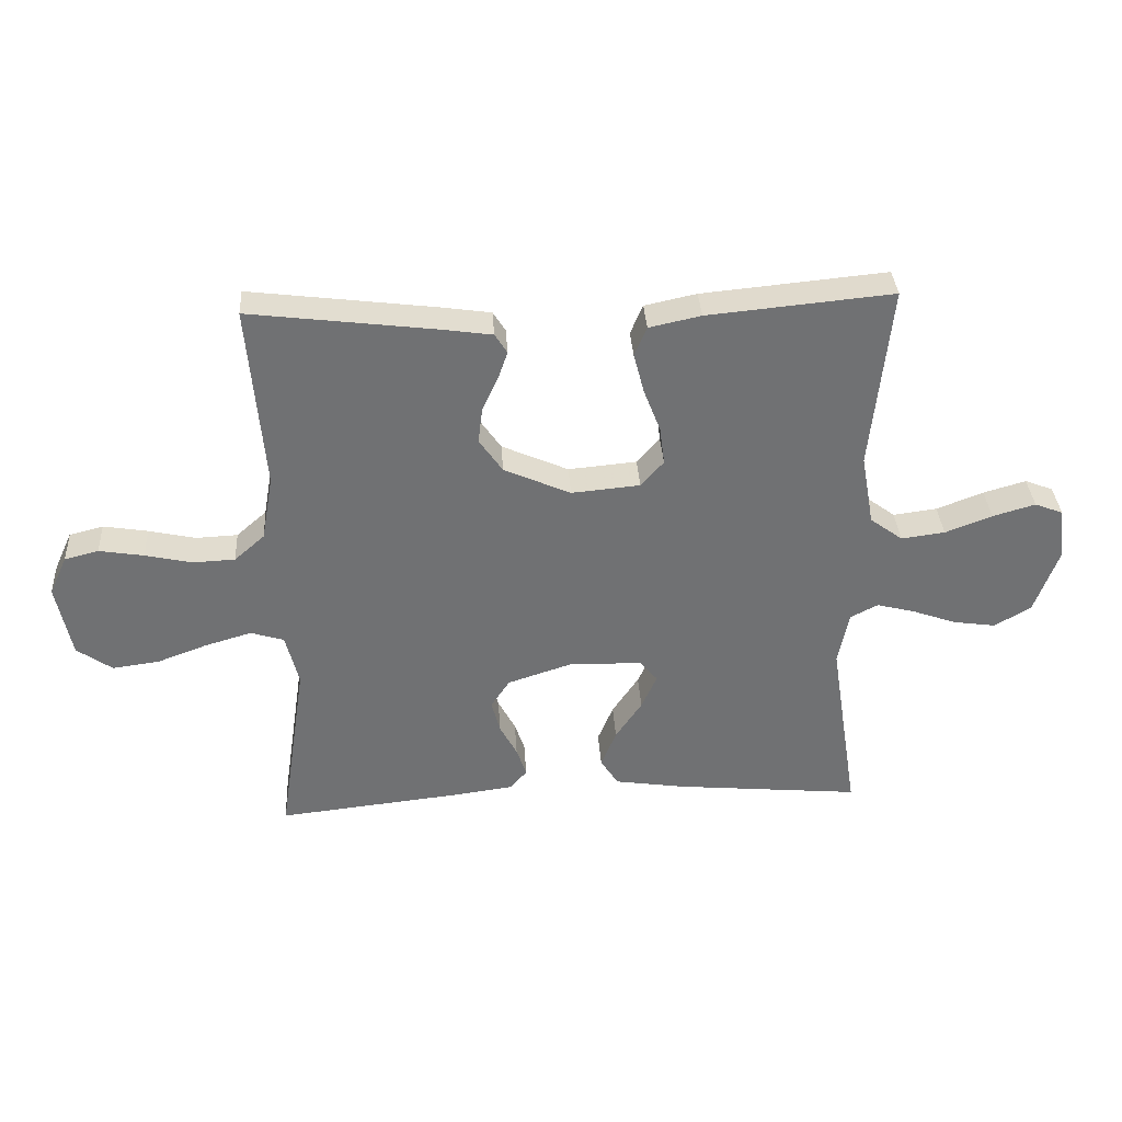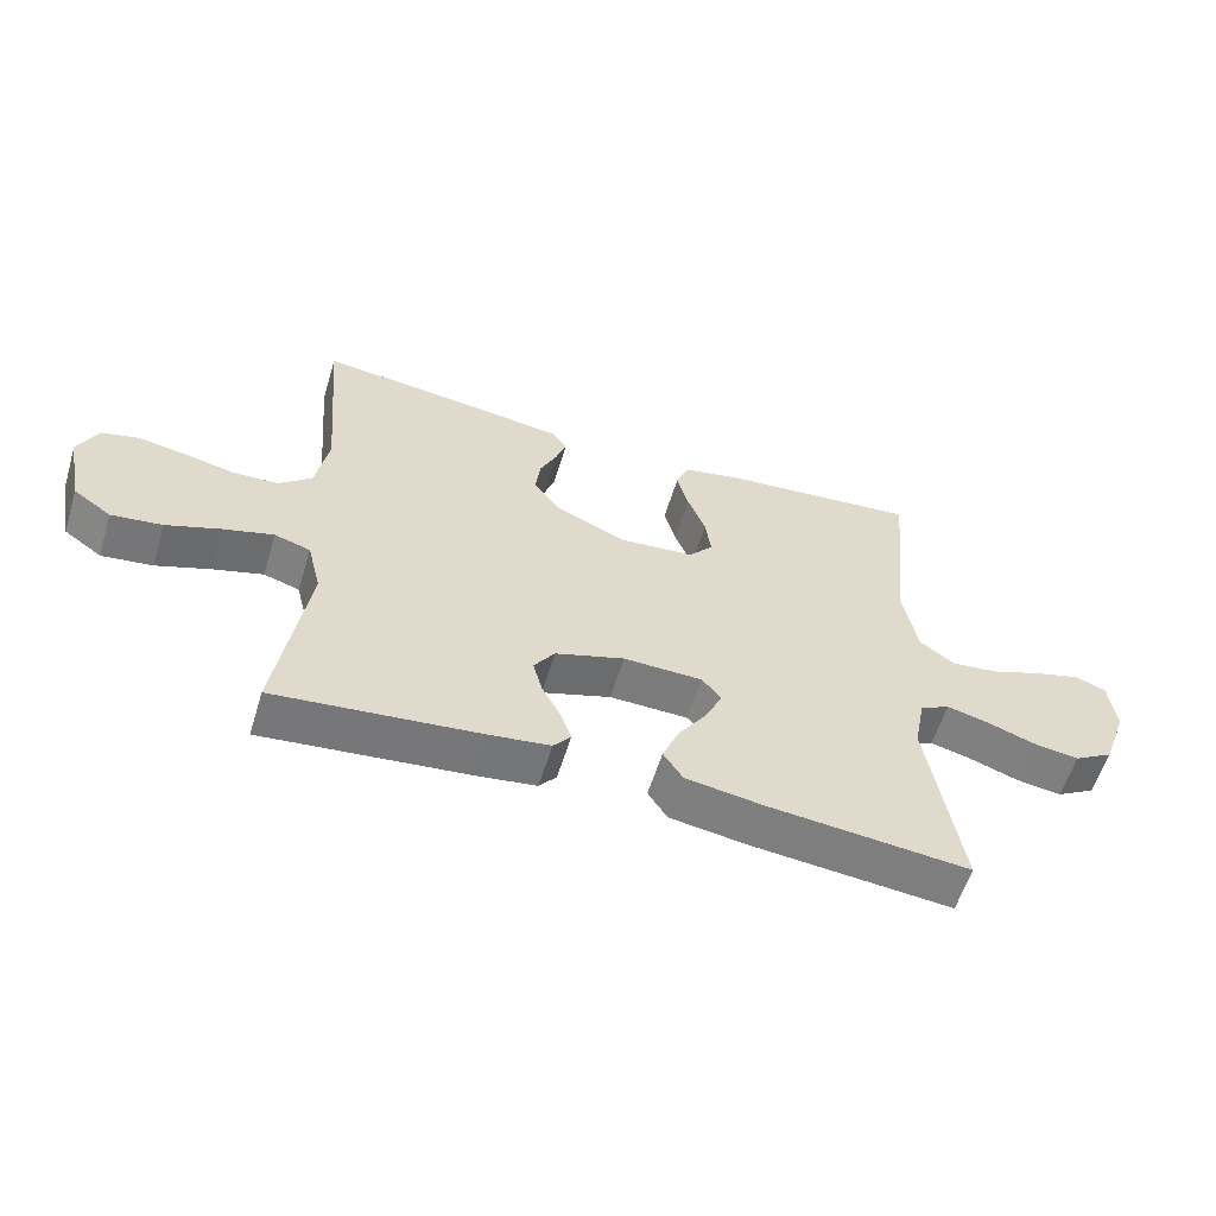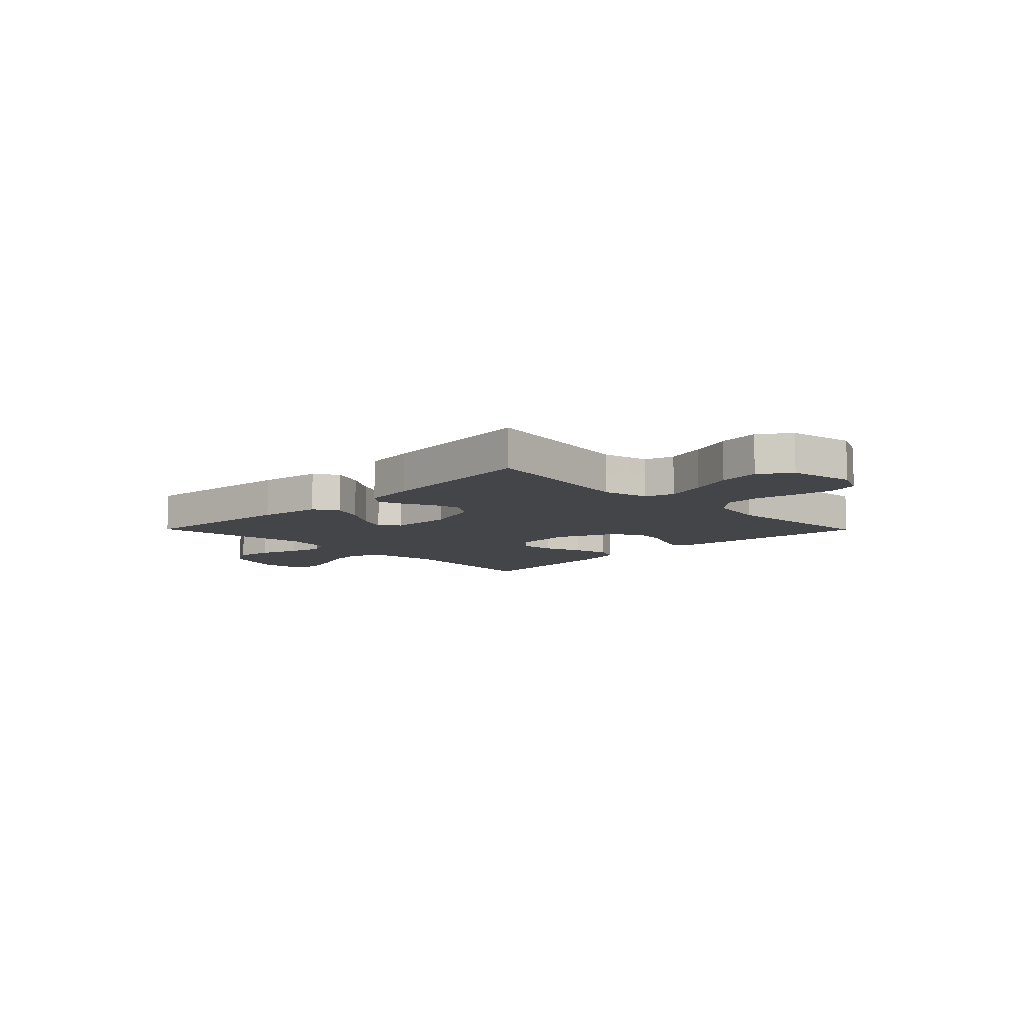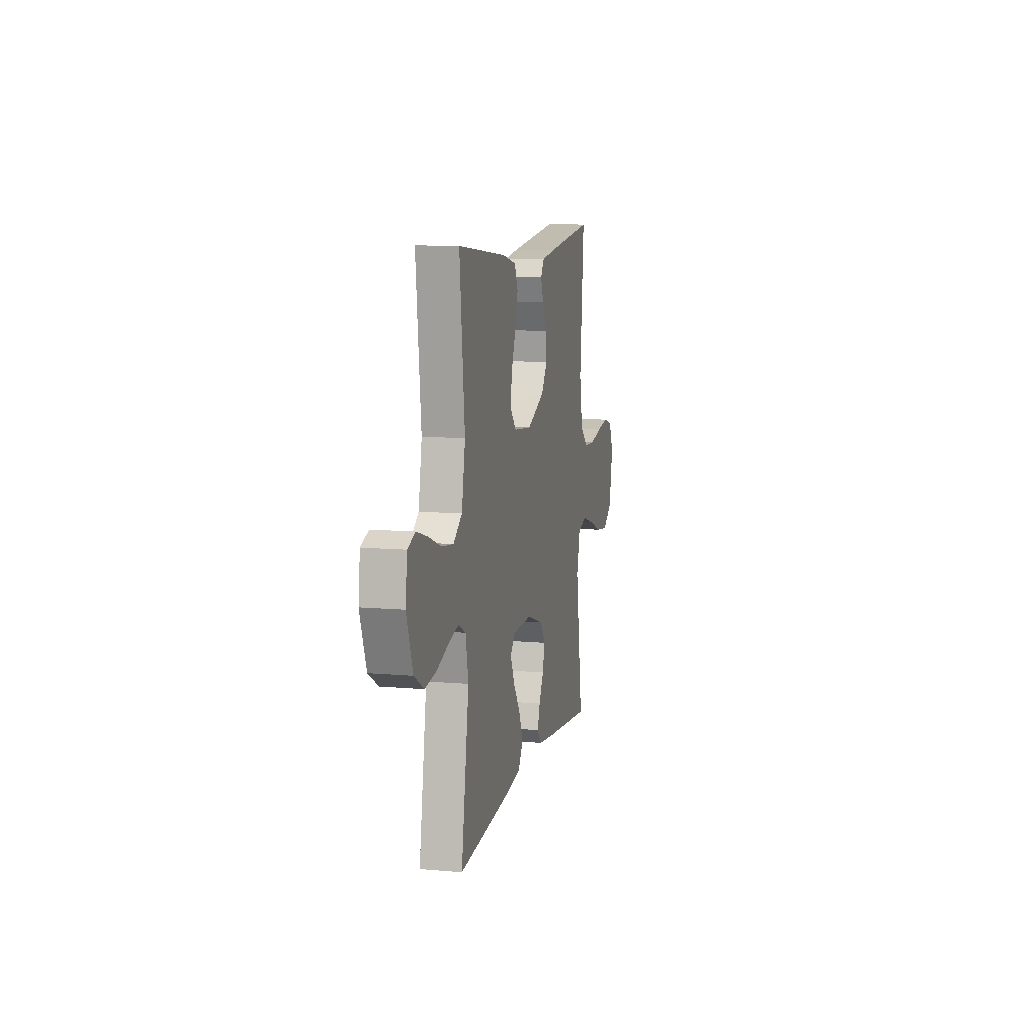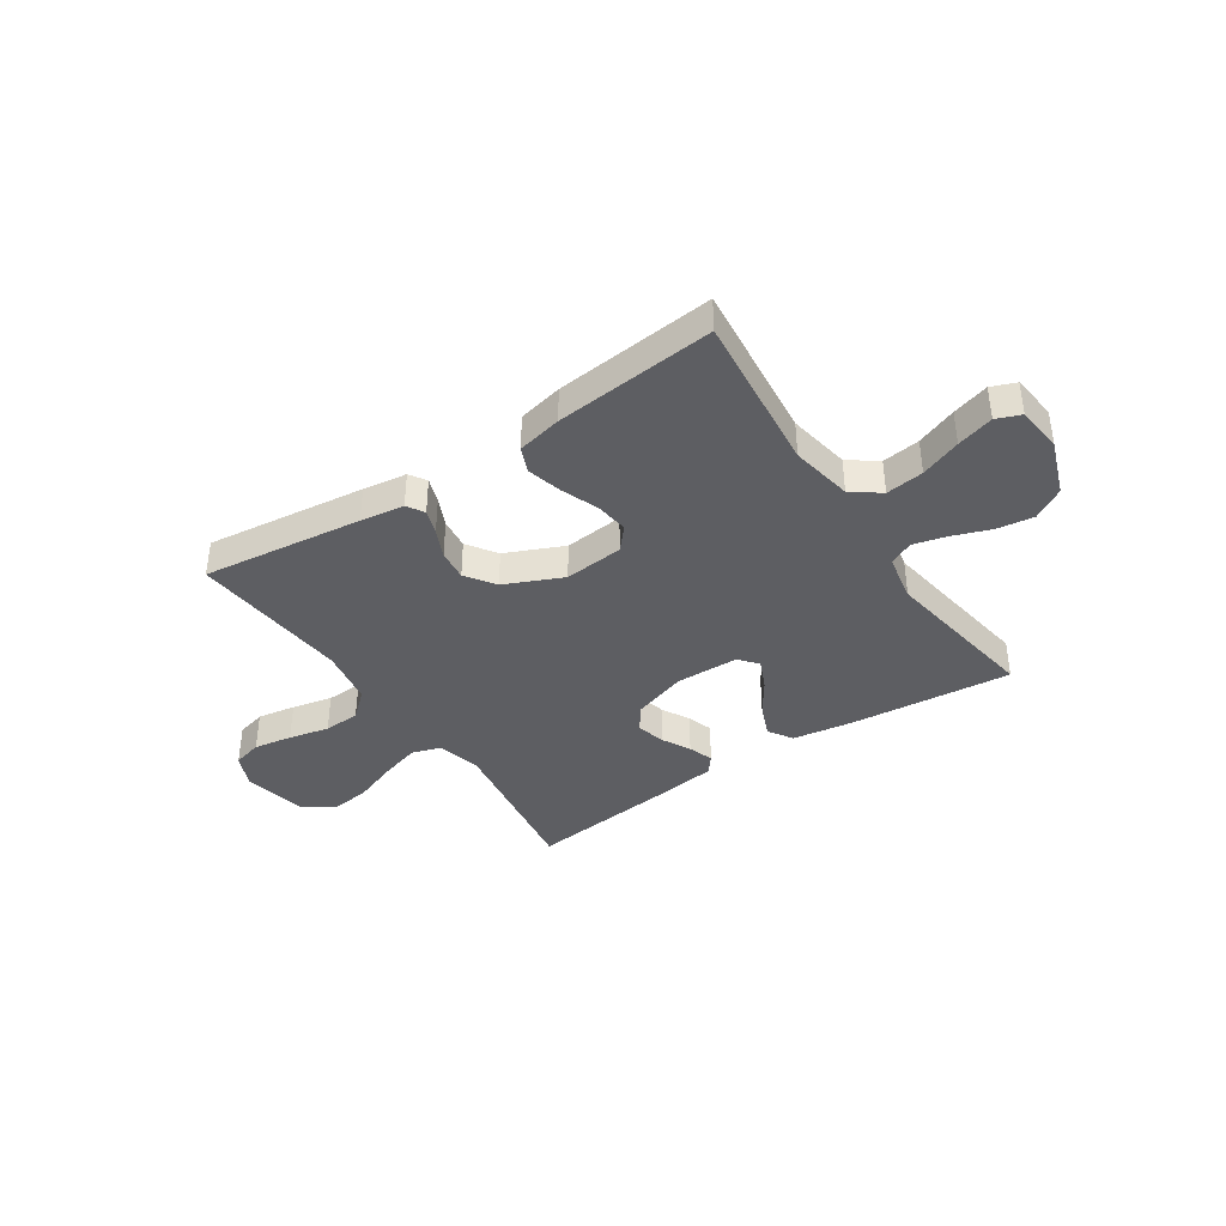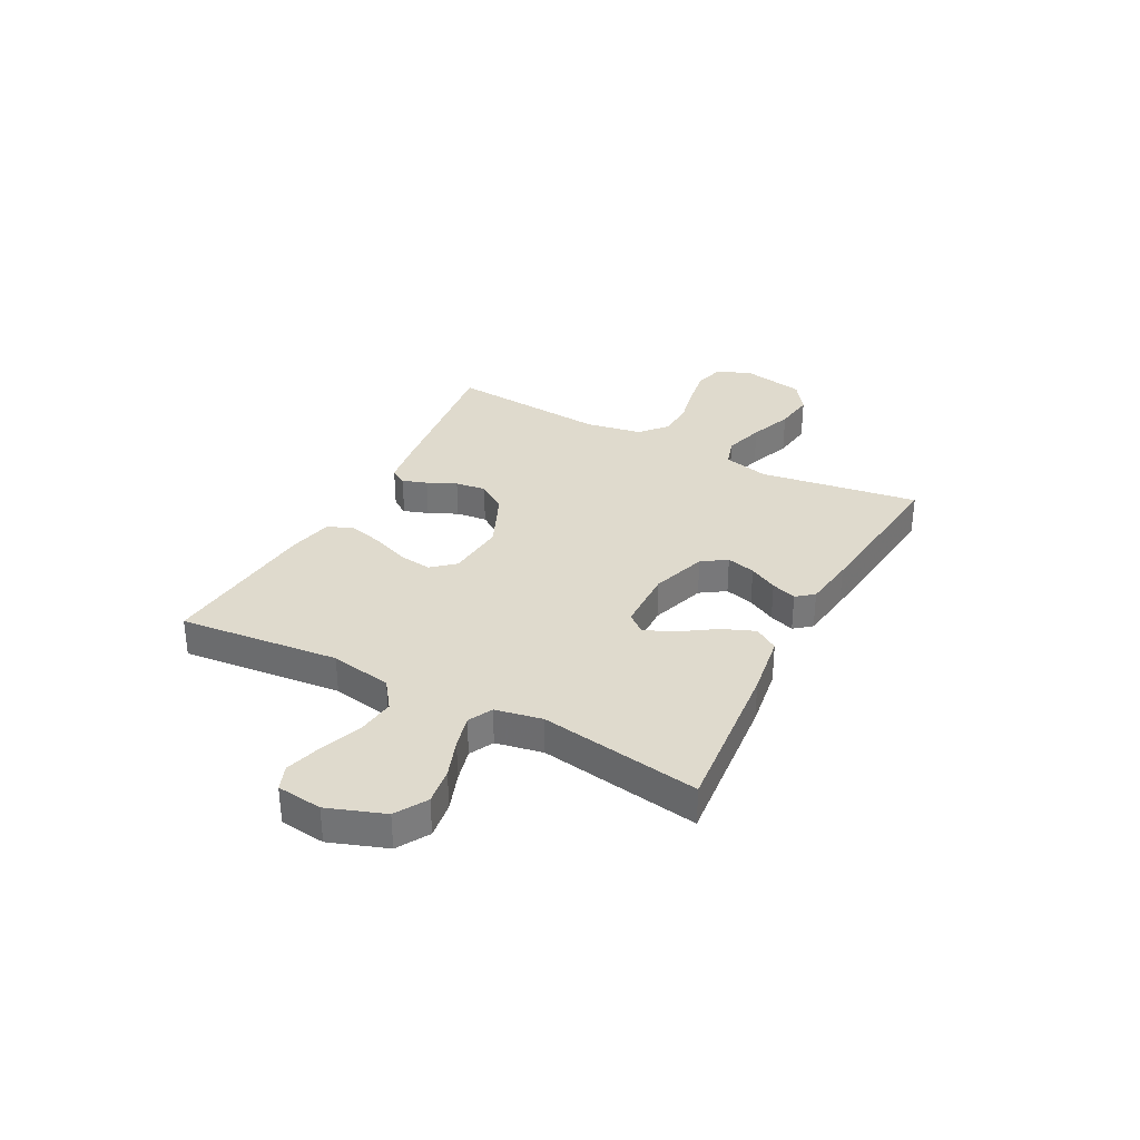
<metadata>
{"format":"obj","ext":"obj","renderer":"f3d","projection":"perspective","resolution":1024,"background":"white","views":[{"elev":35.1,"azim":-3.6,"up":"+Z"},{"elev":-58.6,"azim":-17.0,"up":"+Z"},{"elev":-9.0,"azim":-135.3,"up":"+Y"},{"elev":9.8,"azim":102.9,"up":"+Z"},{"elev":-39.2,"azim":33.8,"up":"+Y"},{"elev":32.9,"azim":117.9,"up":"+Y"}]}
</metadata>
<code>
v -0.5 0.07 0.5
v -0.2 0.07 0.462
v -0.118 0.07 0.45
v -0.098 0.07 0.418
v -0.114 0.07 0.372
v -0.139 0.07 0.318
v -0.146 0.07 0.26
v -0.108 0.07 0.205
v 0 0.07 0.157
v 0.111 0.07 0.167
v 0.148 0.07 0.209
v 0.14 0.07 0.271
v 0.113 0.07 0.341
v 0.096 0.07 0.406
v 0.116 0.07 0.454
v 0.2 0.07 0.472
v 0.5 0.07 0.5
v 0.469 0.07 0.2
v 0.49 0.07 0.084
v 0.543 0.07 0.045
v 0.614 0.07 0.054
v 0.69 0.07 0.083
v 0.759 0.07 0.103
v 0.805 0.07 0.085
v 0.815 0.07 0
v 0.777 0.07 -0.106
v 0.718 0.07 -0.141
v 0.649 0.07 -0.131
v 0.577 0.07 -0.105
v 0.515 0.07 -0.089
v 0.47 0.07 -0.112
v 0.453 0.07 -0.2
v 0.5 0.07 -0.5
v 0.2 0.07 -0.471
v 0.083 0.07 -0.453
v 0.054 0.07 -0.408
v 0.079 0.07 -0.347
v 0.122 0.07 -0.283
v 0.147 0.07 -0.227
v 0.118 0.07 -0.192
v 0 0.07 -0.189
v -0.104 0.07 -0.223
v -0.135 0.07 -0.269
v -0.121 0.07 -0.323
v -0.093 0.07 -0.376
v -0.077 0.07 -0.423
v -0.103 0.07 -0.455
v -0.2 0.07 -0.468
v -0.5 0.07 -0.5
v -0.455 0.07 -0.2
v -0.476 0.07 -0.115
v -0.53 0.07 -0.098
v -0.605 0.07 -0.12
v -0.686 0.07 -0.15
v -0.762 0.07 -0.16
v -0.819 0.07 -0.12
v -0.843 0.07 0
v -0.814 0.07 0.063
v -0.759 0.07 0.077
v -0.687 0.07 0.065
v -0.611 0.07 0.048
v -0.543 0.07 0.051
v -0.494 0.07 0.094
v -0.475 0.07 0.2
v -0.5 0 0.5
v -0.2 0 0.462
v -0.118 0 0.45
v -0.098 0 0.418
v -0.114 0 0.372
v -0.139 0 0.318
v -0.146 0 0.26
v -0.108 0 0.205
v 0 0 0.157
v 0.111 0 0.167
v 0.148 0 0.209
v 0.14 0 0.271
v 0.113 0 0.341
v 0.096 0 0.406
v 0.116 0 0.454
v 0.2 0 0.472
v 0.5 0 0.5
v 0.469 0 0.2
v 0.49 0 0.084
v 0.543 0 0.045
v 0.614 0 0.054
v 0.69 0 0.083
v 0.759 0 0.103
v 0.805 0 0.085
v 0.815 0 0
v 0.777 0 -0.106
v 0.718 0 -0.141
v 0.649 0 -0.131
v 0.577 0 -0.105
v 0.515 0 -0.089
v 0.47 0 -0.112
v 0.453 0 -0.2
v 0.5 0 -0.5
v 0.2 0 -0.471
v 0.083 0 -0.453
v 0.054 0 -0.408
v 0.079 0 -0.347
v 0.122 0 -0.283
v 0.147 0 -0.227
v 0.118 0 -0.192
v 0 0 -0.189
v -0.104 0 -0.223
v -0.135 0 -0.269
v -0.121 0 -0.323
v -0.093 0 -0.376
v -0.077 0 -0.423
v -0.103 0 -0.455
v -0.2 0 -0.468
v -0.5 0 -0.5
v -0.455 0 -0.2
v -0.476 0 -0.115
v -0.53 0 -0.098
v -0.605 0 -0.12
v -0.686 0 -0.15
v -0.762 0 -0.16
v -0.819 0 -0.12
v -0.843 0 0
v -0.814 0 0.063
v -0.759 0 0.077
v -0.687 0 0.065
v -0.611 0 0.048
v -0.543 0 0.051
v -0.494 0 0.094
v -0.475 0 0.2
f 58 59 60 61
f 56 57 58 61
f 56 61 62
f 53 54 55 56
f 52 53 56 62
f 51 52 62 63
f 47 48 49 50
f 44 45 46 47
f 43 44 47 50
f 42 43 50 51
f 35 36 37 38
f 35 38 39
f 32 33 34 35
f 31 32 35 39
f 30 31 39 40
f 26 27 28 29
f 26 29 30
f 25 26 30
f 21 22 23 24
f 21 24 25 30
f 15 16 17 18
f 15 18 19
f 12 13 14 15
f 12 15 19
f 11 12 19 20
f 3 4 5 6
f 1 2 3 6
f 64 1 6 7
f 63 64 7 8
f 41 42 51 63
f 41 63 8 9
f 40 41 9 10
f 20 21 30 40
f 10 11 20 40
f 125 124 123 122
f 125 122 121 120
f 126 125 120
f 120 119 118 117
f 126 120 117 116
f 127 126 116 115
f 114 113 112 111
f 111 110 109 108
f 114 111 108 107
f 115 114 107 106
f 102 101 100 99
f 103 102 99
f 99 98 97 96
f 103 99 96 95
f 104 103 95 94
f 93 92 91 90
f 94 93 90
f 94 90 89
f 88 87 86 85
f 94 89 88 85
f 82 81 80 79
f 83 82 79
f 79 78 77 76
f 83 79 76
f 84 83 76 75
f 70 69 68 67
f 70 67 66 65
f 71 70 65 128
f 72 71 128 127
f 127 115 106 105
f 73 72 127 105
f 74 73 105 104
f 104 94 85 84
f 104 84 75 74
f 1 65 66 2
f 2 66 67 3
f 3 67 68 4
f 4 68 69 5
f 5 69 70 6
f 6 70 71 7
f 7 71 72 8
f 8 72 73 9
f 9 73 74 10
f 10 74 75 11
f 11 75 76 12
f 12 76 77 13
f 13 77 78 14
f 14 78 79 15
f 15 79 80 16
f 16 80 81 17
f 17 81 82 18
f 18 82 83 19
f 19 83 84 20
f 20 84 85 21
f 21 85 86 22
f 22 86 87 23
f 23 87 88 24
f 24 88 89 25
f 25 89 90 26
f 26 90 91 27
f 27 91 92 28
f 28 92 93 29
f 29 93 94 30
f 30 94 95 31
f 31 95 96 32
f 32 96 97 33
f 33 97 98 34
f 34 98 99 35
f 35 99 100 36
f 36 100 101 37
f 37 101 102 38
f 38 102 103 39
f 39 103 104 40
f 40 104 105 41
f 41 105 106 42
f 42 106 107 43
f 43 107 108 44
f 44 108 109 45
f 45 109 110 46
f 46 110 111 47
f 47 111 112 48
f 48 112 113 49
f 49 113 114 50
f 50 114 115 51
f 51 115 116 52
f 52 116 117 53
f 53 117 118 54
f 54 118 119 55
f 55 119 120 56
f 56 120 121 57
f 57 121 122 58
f 58 122 123 59
f 59 123 124 60
f 60 124 125 61
f 61 125 126 62
f 62 126 127 63
f 63 127 128 64
f 64 128 65 1

</code>
